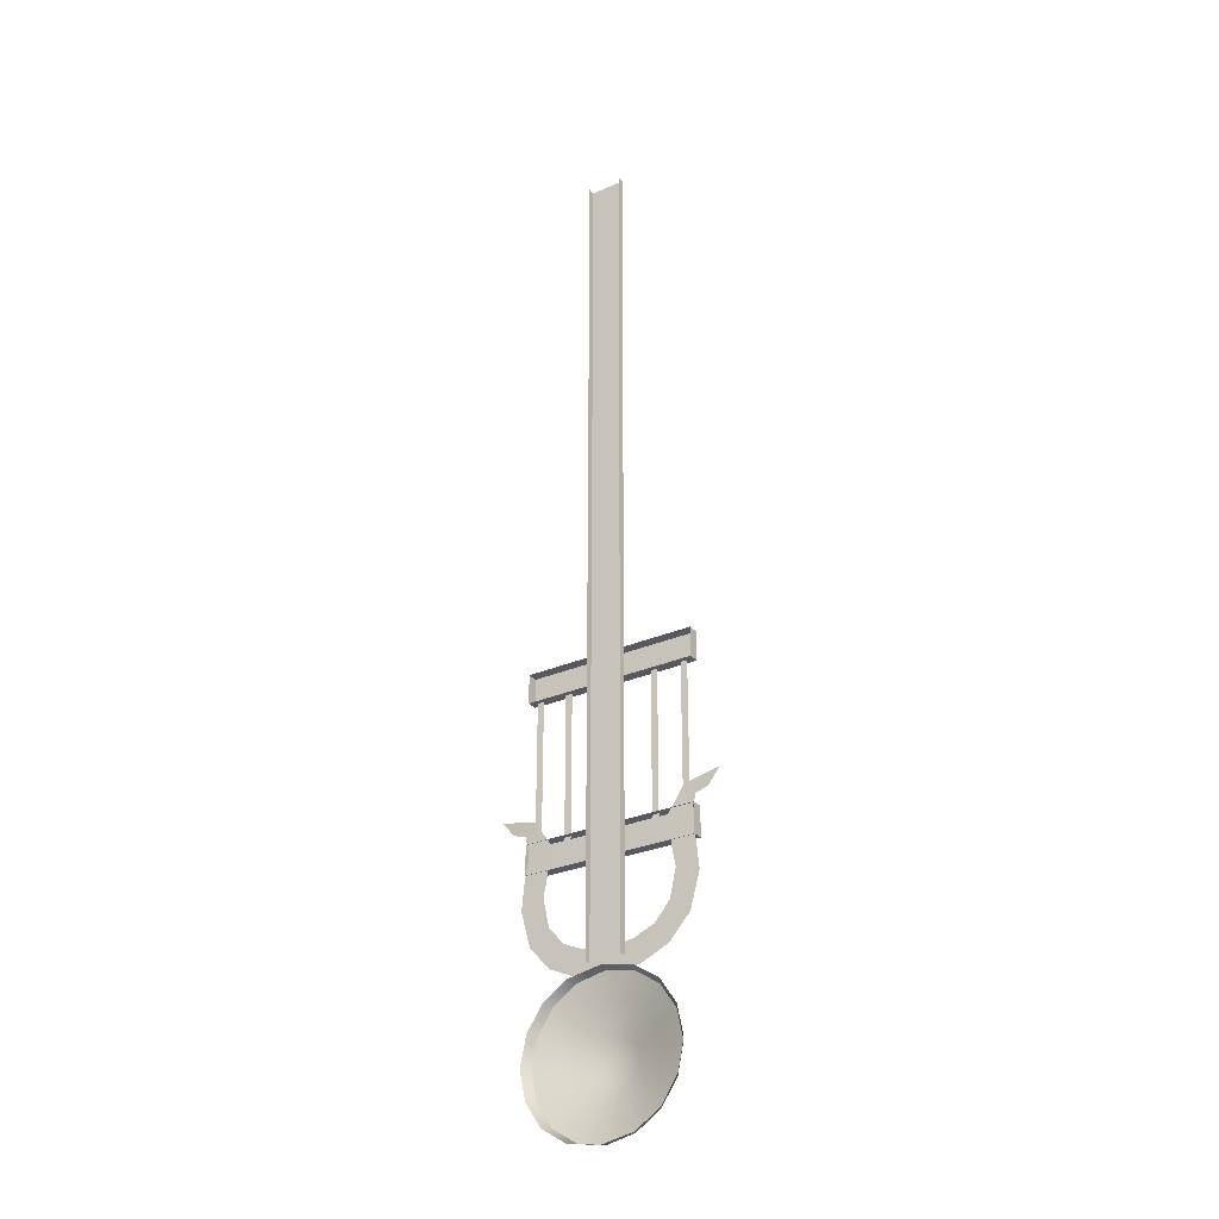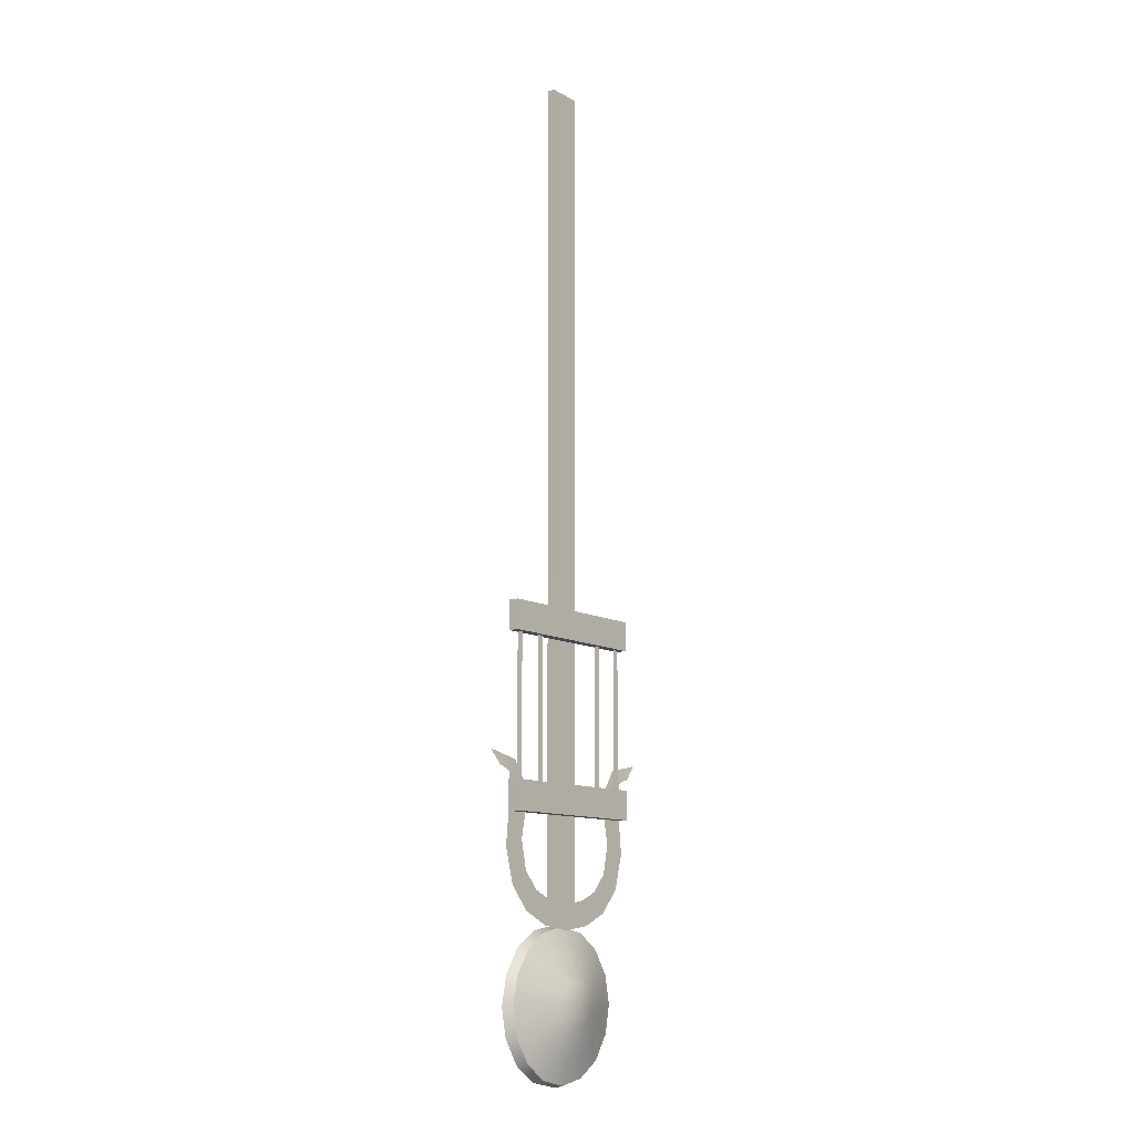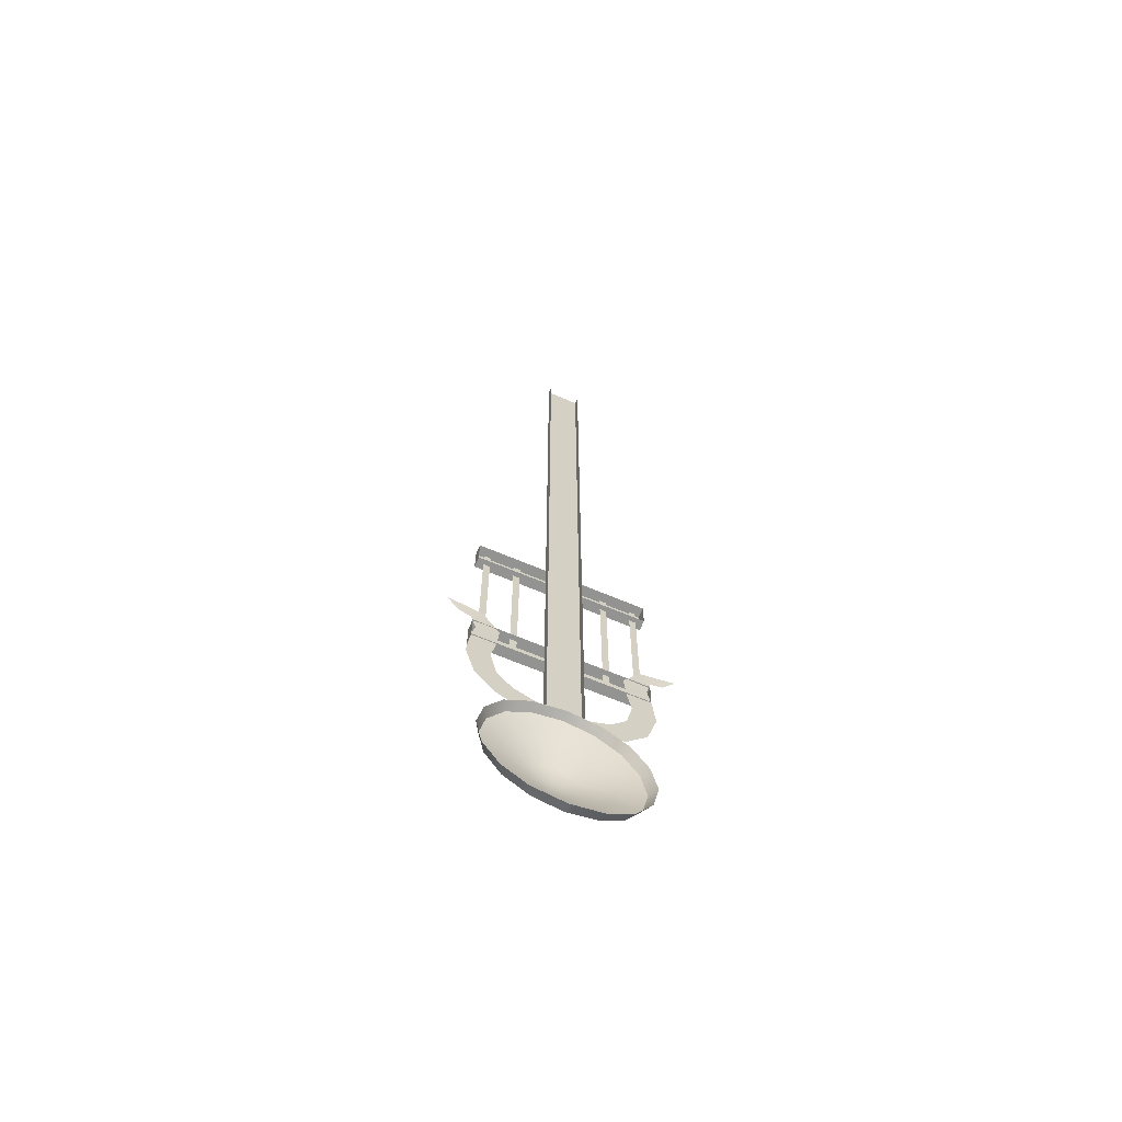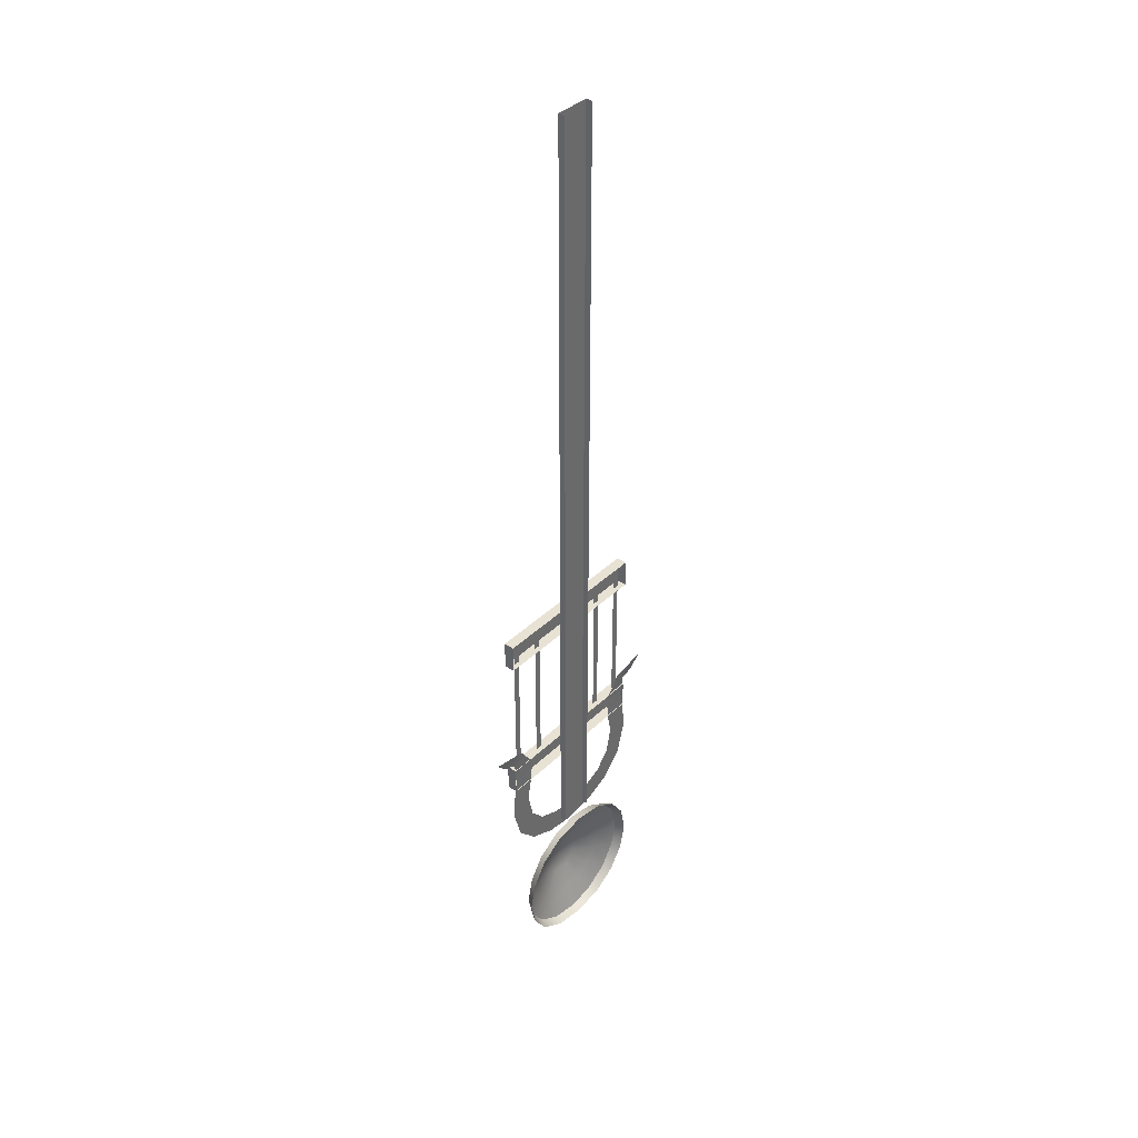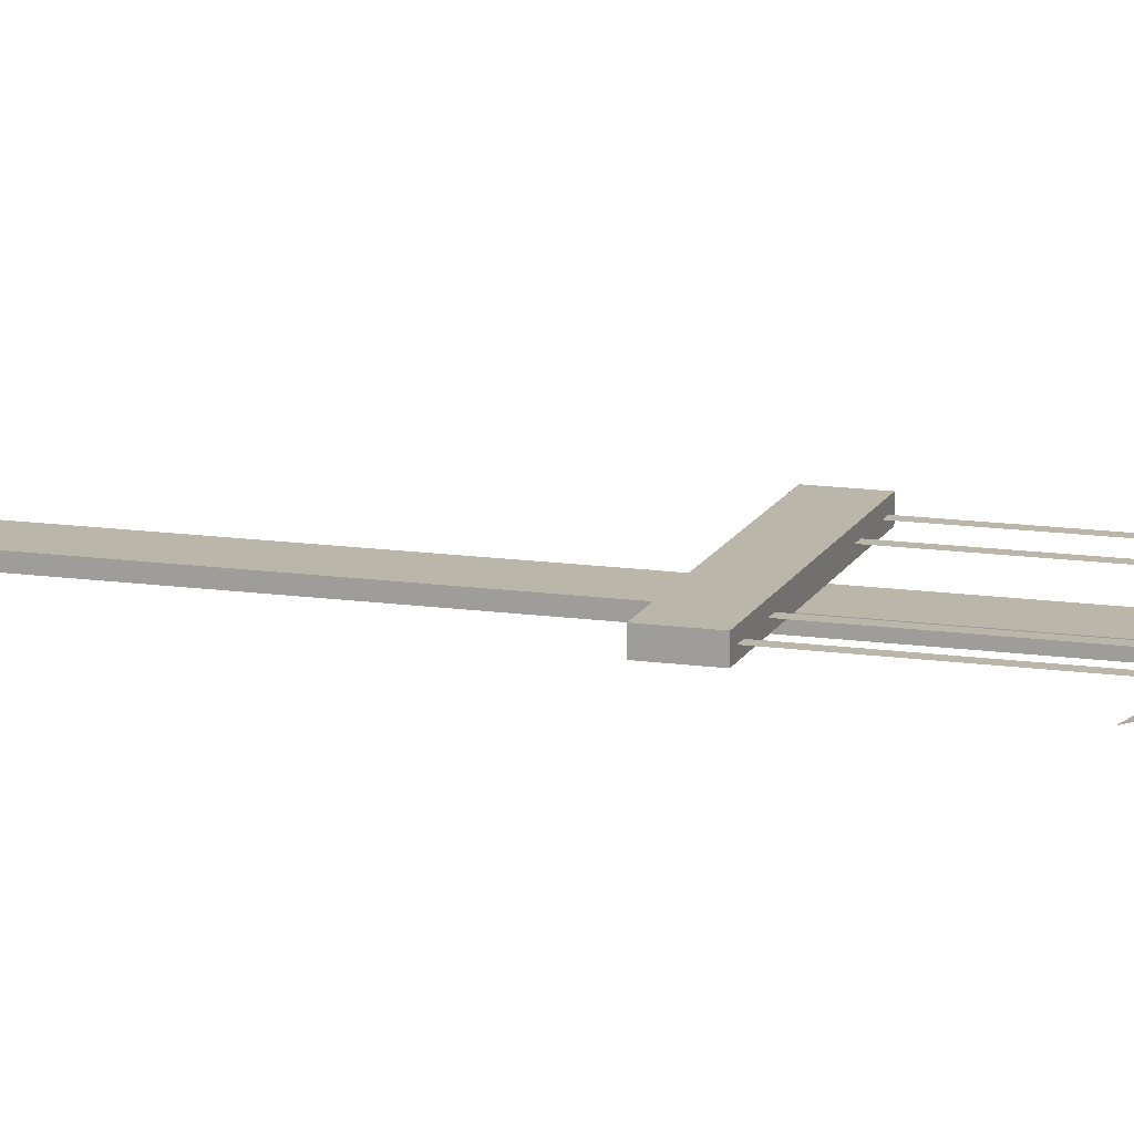
<metadata>
{"format":"obj","ext":"obj","renderer":"f3d","projection":"perspective","resolution":1024,"background":"white","views":[{"elev":-29.6,"azim":-147.6,"up":"+Y"},{"elev":-11.2,"azim":-52.3,"up":"+Y"},{"elev":-66.7,"azim":157.0,"up":"+Y"},{"elev":39.9,"azim":130.7,"up":"+Y"},{"elev":14.0,"azim":-72.3,"up":"+Z"}]}
</metadata>
<code>
v 5.612 -66.95 -4.619
v 10.51 -63.93 -4.692
v -10.51 -63.93 -4.692
v -5.612 -66.95 -4.619
v -5.901 -69.67 -4.619
v -6.272 -71.54 -4.619
v -5.683 -74.2 -4.619
v -4.246 -75.86 -4.619
v -2.277 -76.72 -4.619
v -0 -77.01 -4.619
v 2.277 -76.72 -4.619
v 4.246 -75.86 -4.619
v 5.683 -74.2 -4.619
v 6.272 -71.54 -4.619
v 5.901 -69.67 -4.619
v 7.761 -67.46 -4.619
v 9.349 -65.28 -4.545
v -9.349 -65.28 -4.545
v -7.761 -67.46 -4.619
v -8.16 -69.67 -4.619
v -8.421 -72.25 -4.619
v -7.511 -75.56 -4.619
v -5.574 -77.73 -4.619
v -2.976 -78.92 -4.619
v -0 -79.33 -4.619
v 2.976 -78.92 -4.619
v 5.574 -77.73 -4.619
v 7.511 -75.56 -4.619
v 8.421 -72.25 -4.619
v 8.16 -69.67 -4.619
v -7.18 -64.62 -4.675
v -8.195 -65.66 -4.562
v 7.196 -64.6 -4.676
v 8.204 -65.64 -4.561
v -1.644 -78.06 -4.802
v 1.644 -78.06 -4.802
v -1.644 0.3003 -4.802
v 1.644 0.3003 -4.802
v 1.644 -78.06 -5.433
v 1.644 0.3003 -5.433
v -1.644 0.3003 -5.433
v -1.644 -78.06 -5.433
v 8.075 -53.28 -3.7
v 8.075 -50.53 -3.7
v -8.075 -53.28 -3.7
v -8.075 -50.53 -3.7
v 8.075 -50.53 -4.693
v 8.075 -53.28 -4.693
v -8.075 -50.53 -4.693
v -8.075 -53.28 -4.693
v -7.445 -67.82 -4.225
v -6.816 -67.82 -4.225
v -7.445 -51.42 -4.225
v -6.816 -51.42 -4.225
v -4.547 -67.82 -4.225
v -3.918 -67.82 -4.225
v -4.547 -51.42 -4.225
v -3.918 -51.42 -4.225
v 7.445 -67.82 -4.225
v 6.816 -67.82 -4.225
v 7.445 -51.42 -4.225
v 6.816 -51.42 -4.225
v 4.547 -67.82 -4.225
v 3.918 -67.82 -4.225
v 4.547 -51.42 -4.225
v 3.918 -51.42 -4.225
v 8.075 -69.18 -3.7
v 8.075 -66.43 -3.7
v -8.075 -69.18 -3.7
v -8.075 -66.43 -3.7
v 8.075 -66.43 -4.693
v 8.075 -69.18 -4.693
v -8.075 -66.43 -4.693
v -8.075 -69.18 -4.693
v 5.352 -80.88 -5.812
v -0 -78.81 -5.812
v -5.352 -80.88 -5.812
v -7.428 -85.9 -5.812
v -5.352 -90.91 -5.812
v -0 -92.98 -5.812
v 5.352 -90.91 -5.812
v 7.428 -85.9 -5.812
v -0 -85.9 -3.128
v 4.884 -81.01 -4.972
v -0 -78.99 -4.972
v -3.045 -79.37 -5.812
v -4.884 -81.01 -4.972
v -6.868 -83.19 -5.812
v -6.906 -85.9 -4.972
v -6.868 -88.6 -5.812
v -4.884 -90.78 -4.972
v -3.045 -92.42 -5.812
v -0 -92.8 -4.972
v 3.045 -92.42 -5.812
v 4.884 -90.78 -4.972
v 6.868 -88.6 -5.812
v 6.906 -85.9 -4.972
v 6.868 -83.19 -5.812
v 3.263 -82.63 -4.218
v -0 -81.28 -4.218
v -3.263 -82.63 -4.218
v -4.615 -85.9 -4.218
v -3.263 -89.16 -4.218
v -0 -90.51 -4.218
v 3.263 -89.16 -4.218
v 4.615 -85.9 -4.218
v 1.397 -84.5 -3.349
v -0 -83.92 -3.349
v -1.397 -84.5 -3.349
v -1.975 -85.9 -3.349
v -1.397 -87.29 -3.349
v -0 -87.87 -3.349
v 1.397 -87.29 -3.349
v 1.975 -85.9 -3.349
v 3.045 -79.37 -5.812
v 2.635 -79.53 -4.972
v -2.635 -79.53 -4.972
v -6.361 -83.26 -4.972
v -6.361 -88.53 -4.972
v -2.635 -92.26 -4.972
v 2.635 -92.26 -4.972
v 6.361 -88.53 -4.972
v 6.361 -83.26 -4.972
v 1.76 -81.65 -4.218
v -1.76 -81.65 -4.218
v -4.25 -84.13 -4.218
v -4.25 -87.66 -4.218
v -1.76 -90.15 -4.218
v 1.76 -90.15 -4.218
v 4.25 -87.66 -4.218
v 4.25 -84.13 -4.218
v 0.8242 -83.91 -3.353
v -0.8242 -83.91 -3.353
v -1.99 -85.07 -3.353
v -1.99 -86.72 -3.353
v -0.8242 -87.89 -3.353
v 0.8242 -87.89 -3.353
v 1.99 -86.72 -3.353
v 1.99 -85.07 -3.353
f 34 17 2 33
f 32 19 4 31
f 19 20 5 4
f 20 21 6 5
f 21 22 7 6
f 22 23 8 7
f 23 24 9 8
f 24 25 10 9
f 25 26 11 10
f 26 27 12 11
f 27 28 13 12
f 28 29 14 13
f 29 30 15 14
f 30 16 1 15
f 18 32 31 3
f 16 34 33 1
f 35 36 38 37
f 38 36 39 40
f 35 37 41 42
f 43 44 46 45
f 43 48 47 44
f 44 47 49 46
f 46 49 50 45
f 45 50 48 43
f 51 52 54 53
f 55 56 58 57
f 59 61 62 60
f 63 65 66 64
f 67 68 70 69
f 67 72 71 68
f 68 71 73 70
f 70 73 74 69
f 69 74 72 67
f 75 115 116 84
f 115 76 85 116
f 76 86 117 85
f 86 77 87 117
f 77 88 118 87
f 88 78 89 118
f 78 90 119 89
f 90 79 91 119
f 79 92 120 91
f 92 80 93 120
f 80 94 121 93
f 94 81 95 121
f 81 96 122 95
f 96 82 97 122
f 82 98 123 97
f 98 75 84 123
f 116 124 99 84
f 85 100 124 116
f 117 125 100 85
f 87 101 125 117
f 118 126 101 87
f 89 102 126 118
f 119 127 102 89
f 91 103 127 119
f 120 128 103 91
f 93 104 128 120
f 121 129 104 93
f 95 105 129 121
f 122 130 105 95
f 97 106 130 122
f 123 131 106 97
f 84 99 131 123
f 124 132 107 99
f 100 108 132 124
f 83 107 132 108
f 125 133 108 100
f 101 109 133 125
f 83 108 133 109
f 126 134 109 101
f 102 110 134 126
f 83 109 134 110
f 127 135 110 102
f 103 111 135 127
f 83 110 135 111
f 128 136 111 103
f 104 112 136 128
f 83 111 136 112
f 129 137 112 104
f 105 113 137 129
f 83 112 137 113
f 130 138 113 105
f 106 114 138 130
f 83 113 138 114
f 131 139 114 106
f 99 107 139 131
f 83 114 139 107

</code>
